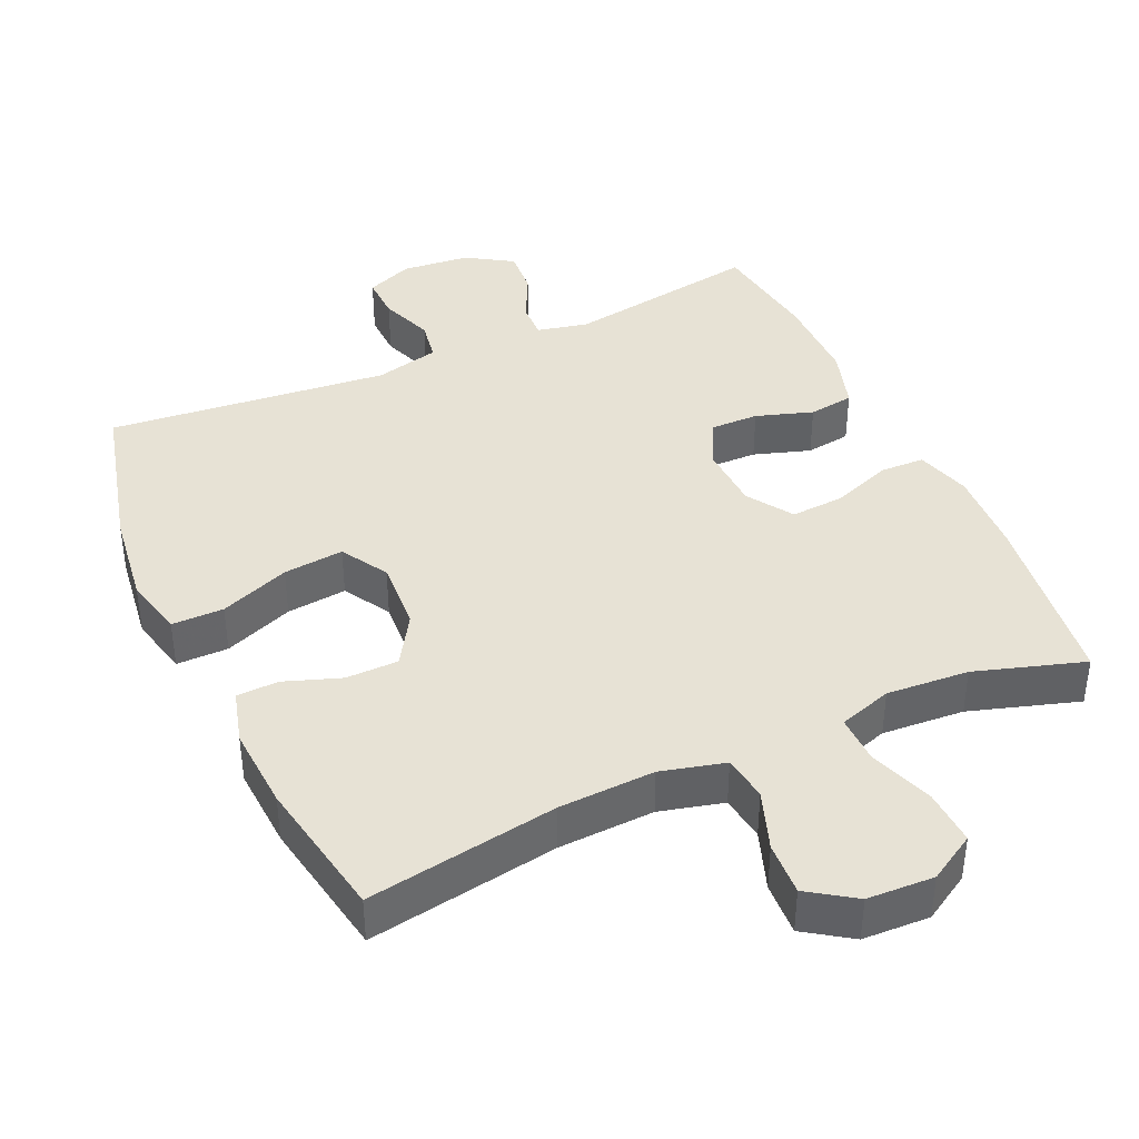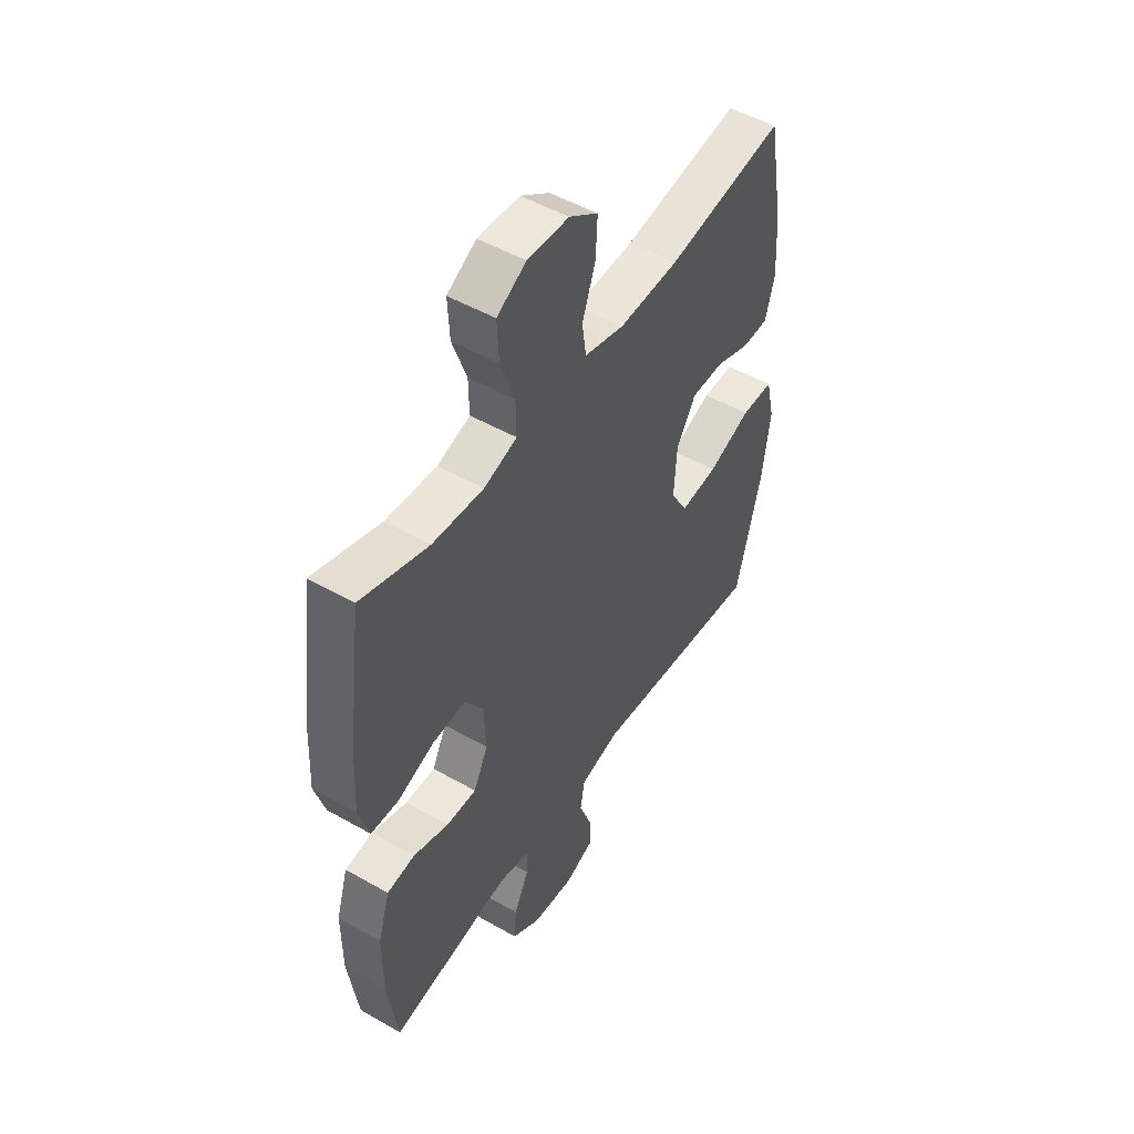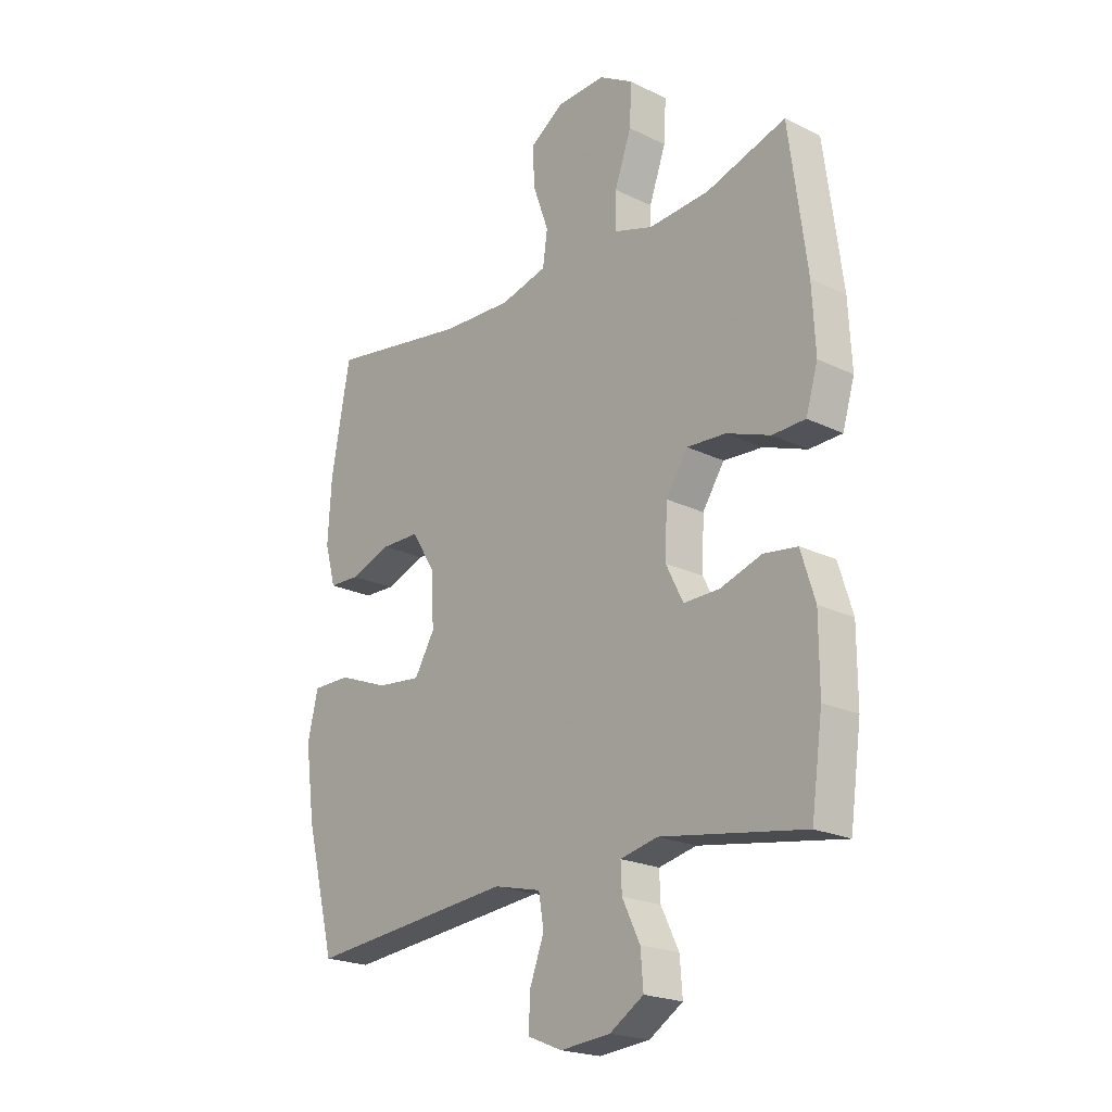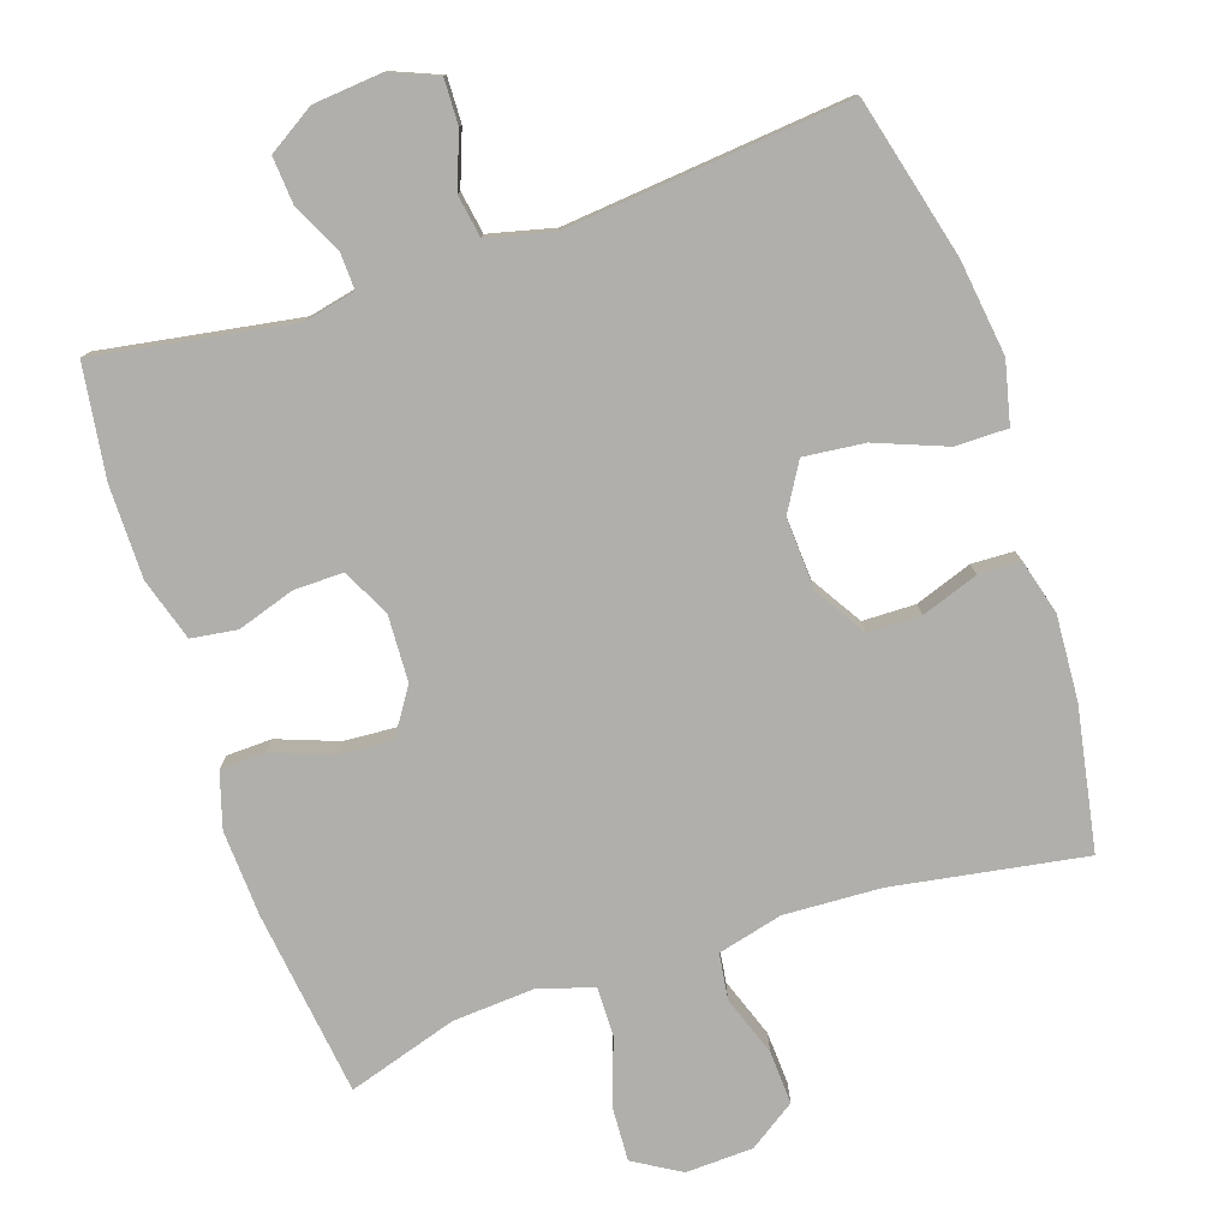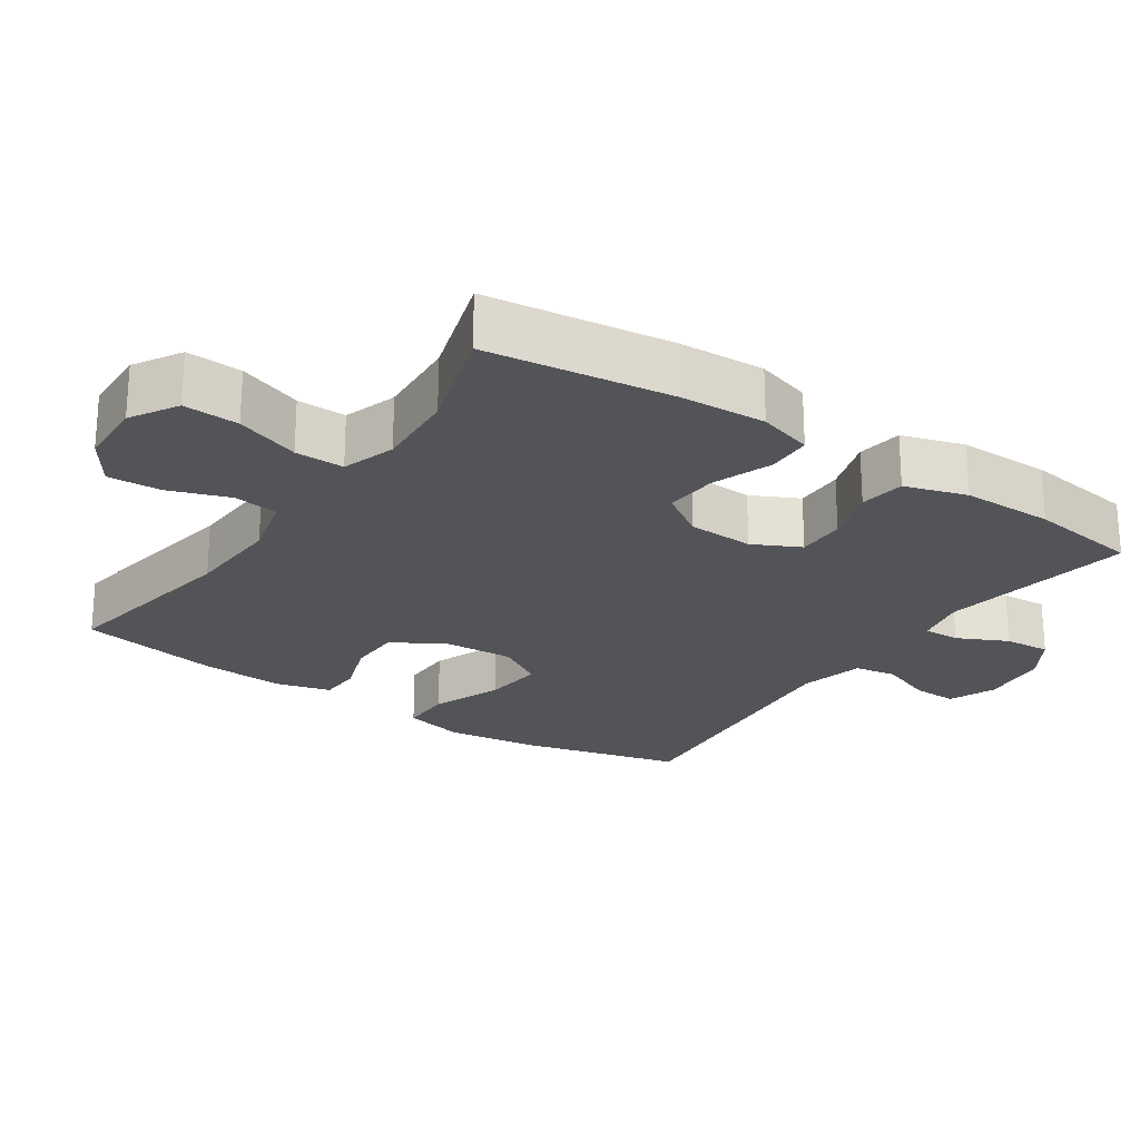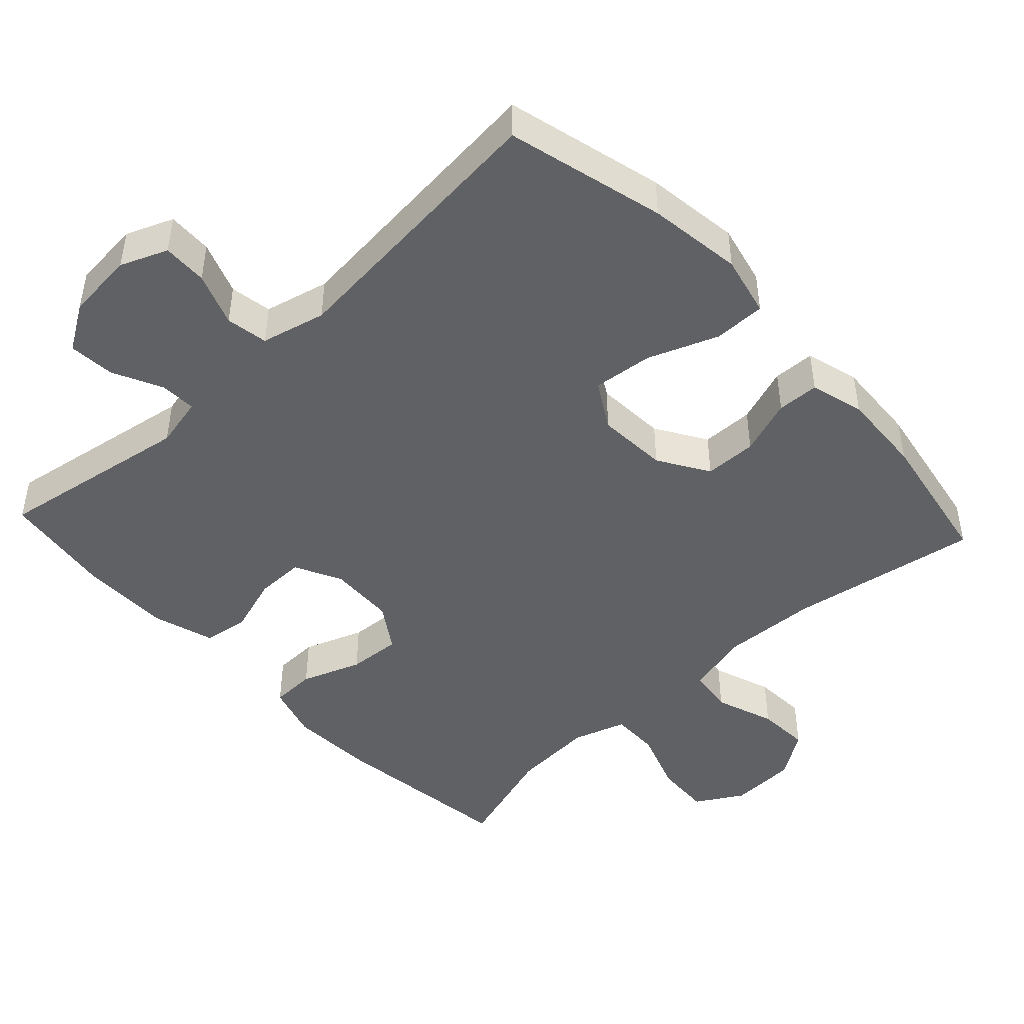
<metadata>
{"format":"obj","ext":"obj","renderer":"f3d","projection":"perspective","resolution":1024,"background":"white","views":[{"elev":40.2,"azim":-24.4,"up":"+Y"},{"elev":50.1,"azim":122.1,"up":"+Z"},{"elev":-21.3,"azim":49.0,"up":"+Z"},{"elev":-78.1,"azim":-161.6,"up":"+Y"},{"elev":-23.4,"azim":55.8,"up":"+Y"},{"elev":-46.2,"azim":-137.1,"up":"+Y"}]}
</metadata>
<code>
v 0.5 0.07 -0.5
v 0.225 0.07 -0.455
v 0.153 0.07 -0.471
v 0.155 0.07 -0.522
v 0.189 0.07 -0.592
v 0.194 0.07 -0.657
v 0.129 0.07 -0.698
v 0.033 0.07 -0.707
v -0.033 0.07 -0.68
v -0.031 0.07 -0.617
v -0.003 0.07 -0.542
v -0.013 0.07 -0.483
v -0.104 0.07 -0.461
v -0.5 0.07 -0.5
v -0.557 0.07 -0.277
v -0.575 0.07 -0.144
v -0.555 0.07 -0.058
v -0.482 0.07 -0.058
v -0.384 0.07 -0.096
v -0.299 0.07 -0.105
v -0.26 0.07 -0.039
v -0.266 0.07 0.061
v -0.31 0.07 0.132
v -0.384 0.07 0.133
v -0.463 0.07 0.105
v -0.522 0.07 0.107
v -0.543 0.07 0.183
v -0.536 0.07 0.301
v -0.5 0.07 0.5
v -0.232 0.07 0.456
v -0.097 0.07 0.45
v -0.007 0.07 0.473
v 0.002 0.07 0.537
v -0.028 0.07 0.621
v -0.032 0.07 0.696
v 0.033 0.07 0.74
v 0.127 0.07 0.744
v 0.193 0.07 0.705
v 0.189 0.07 0.627
v 0.157 0.07 0.537
v 0.156 0.07 0.468
v 0.231 0.07 0.444
v 0.347 0.07 0.452
v 0.5 0.07 0.5
v 0.534 0.07 0.24
v 0.54 0.07 0.12
v 0.517 0.07 0.043
v 0.454 0.07 0.041
v 0.37 0.07 0.072
v 0.295 0.07 0.077
v 0.253 0.07 0.013
v 0.249 0.07 -0.08
v 0.282 0.07 -0.146
v 0.351 0.07 -0.145
v 0.431 0.07 -0.119
v 0.495 0.07 -0.128
v 0.522 0.07 -0.215
v 0.522 0.07 -0.344
v 0.5 0 -0.5
v 0.225 0 -0.455
v 0.153 0 -0.471
v 0.155 0 -0.522
v 0.189 0 -0.592
v 0.194 0 -0.657
v 0.129 0 -0.698
v 0.033 0 -0.707
v -0.033 0 -0.68
v -0.031 0 -0.617
v -0.003 0 -0.542
v -0.013 0 -0.483
v -0.104 0 -0.461
v -0.5 0 -0.5
v -0.557 0 -0.277
v -0.575 0 -0.144
v -0.555 0 -0.058
v -0.482 0 -0.058
v -0.384 0 -0.096
v -0.299 0 -0.105
v -0.26 0 -0.039
v -0.266 0 0.061
v -0.31 0 0.132
v -0.384 0 0.133
v -0.463 0 0.105
v -0.522 0 0.107
v -0.543 0 0.183
v -0.536 0 0.301
v -0.5 0 0.5
v -0.232 0 0.456
v -0.097 0 0.45
v -0.007 0 0.473
v 0.002 0 0.537
v -0.028 0 0.621
v -0.032 0 0.696
v 0.033 0 0.74
v 0.127 0 0.744
v 0.193 0 0.705
v 0.189 0 0.627
v 0.157 0 0.537
v 0.156 0 0.468
v 0.231 0 0.444
v 0.347 0 0.452
v 0.5 0 0.5
v 0.534 0 0.24
v 0.54 0 0.12
v 0.517 0 0.043
v 0.454 0 0.041
v 0.37 0 0.072
v 0.295 0 0.077
v 0.253 0 0.013
v 0.249 0 -0.08
v 0.282 0 -0.146
v 0.351 0 -0.145
v 0.431 0 -0.119
v 0.495 0 -0.128
v 0.522 0 -0.215
v 0.522 0 -0.344
f 58 1 2
f 57 58 2
f 56 57 2
f 55 56 2
f 54 55 2
f 53 54 2 3
f 52 53 3
f 51 52 3
f 47 48 49
f 46 47 49
f 45 46 49
f 44 45 49
f 43 44 49
f 42 43 49 50
f 41 42 50 51
f 38 39 40
f 37 38 40
f 36 37 40
f 35 36 40
f 34 35 40
f 33 34 40
f 32 33 40 41
f 41 51 3
f 32 41 3
f 31 32 3
f 28 29 30
f 27 28 30
f 26 27 30
f 25 26 30
f 24 25 30
f 23 24 30 31
f 17 18 19
f 16 17 19
f 15 16 19
f 14 15 19
f 13 14 19
f 12 13 19 20
f 9 10 11
f 8 9 11
f 7 8 11
f 6 7 11
f 5 6 11
f 4 5 11
f 4 11 12
f 31 3 4
f 23 31 4
f 22 23 4
f 4 12 20 21
f 4 21 22
f 60 59 116
f 60 116 115
f 60 115 114
f 60 114 113
f 60 113 112
f 61 60 112 111
f 61 111 110
f 61 110 109
f 107 106 105
f 107 105 104
f 107 104 103
f 107 103 102
f 107 102 101
f 108 107 101 100
f 109 108 100 99
f 98 97 96
f 98 96 95
f 98 95 94
f 98 94 93
f 98 93 92
f 98 92 91
f 99 98 91 90
f 61 109 99
f 61 99 90
f 61 90 89
f 88 87 86
f 88 86 85
f 88 85 84
f 88 84 83
f 88 83 82
f 89 88 82 81
f 77 76 75
f 77 75 74
f 77 74 73
f 77 73 72
f 77 72 71
f 78 77 71 70
f 69 68 67
f 69 67 66
f 69 66 65
f 69 65 64
f 69 64 63
f 69 63 62
f 70 69 62
f 62 61 89
f 62 89 81
f 62 81 80
f 79 78 70 62
f 80 79 62
f 1 59 60 2
f 2 60 61 3
f 3 61 62 4
f 4 62 63 5
f 5 63 64 6
f 6 64 65 7
f 7 65 66 8
f 8 66 67 9
f 9 67 68 10
f 10 68 69 11
f 11 69 70 12
f 12 70 71 13
f 13 71 72 14
f 14 72 73 15
f 15 73 74 16
f 16 74 75 17
f 17 75 76 18
f 18 76 77 19
f 19 77 78 20
f 20 78 79 21
f 21 79 80 22
f 22 80 81 23
f 23 81 82 24
f 24 82 83 25
f 25 83 84 26
f 26 84 85 27
f 27 85 86 28
f 28 86 87 29
f 29 87 88 30
f 30 88 89 31
f 31 89 90 32
f 32 90 91 33
f 33 91 92 34
f 34 92 93 35
f 35 93 94 36
f 36 94 95 37
f 37 95 96 38
f 38 96 97 39
f 39 97 98 40
f 40 98 99 41
f 41 99 100 42
f 42 100 101 43
f 43 101 102 44
f 44 102 103 45
f 45 103 104 46
f 46 104 105 47
f 47 105 106 48
f 48 106 107 49
f 49 107 108 50
f 50 108 109 51
f 51 109 110 52
f 52 110 111 53
f 53 111 112 54
f 54 112 113 55
f 55 113 114 56
f 56 114 115 57
f 57 115 116 58
f 58 116 59 1

</code>
